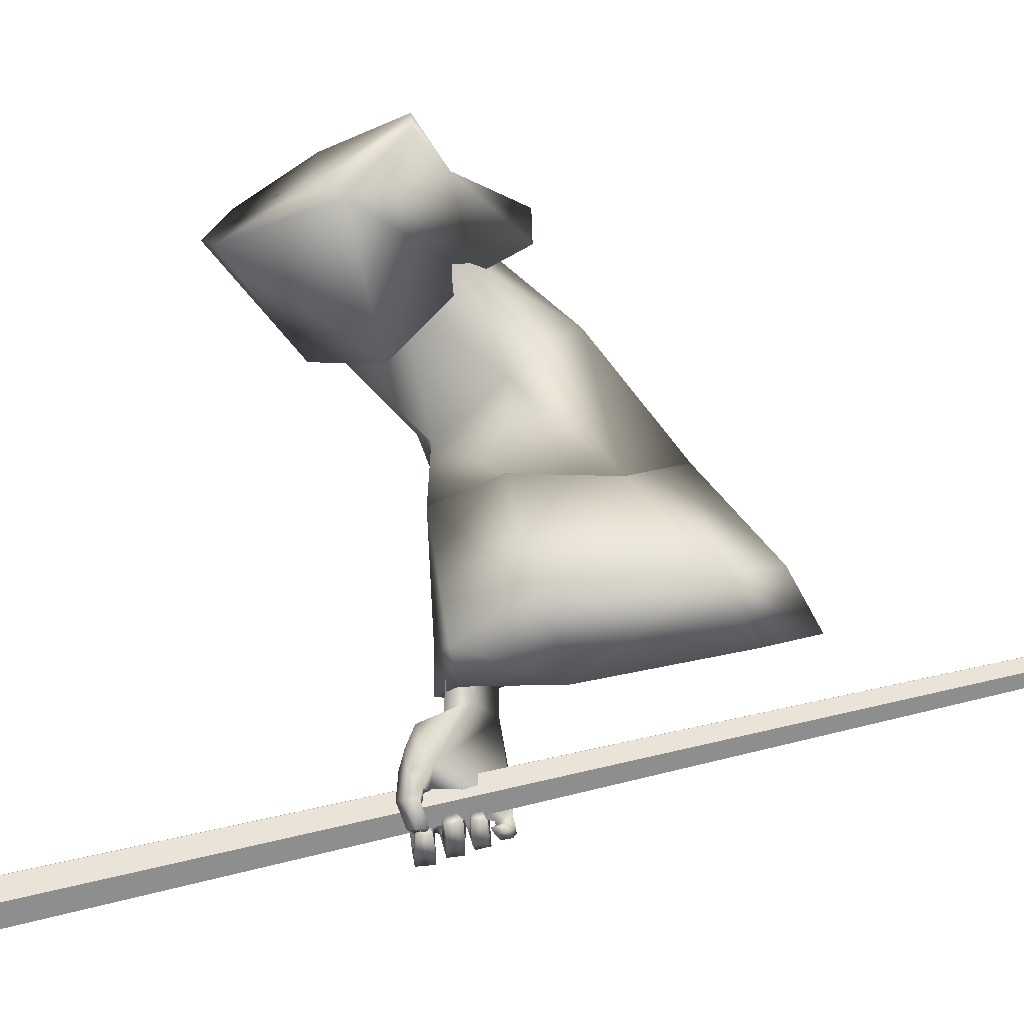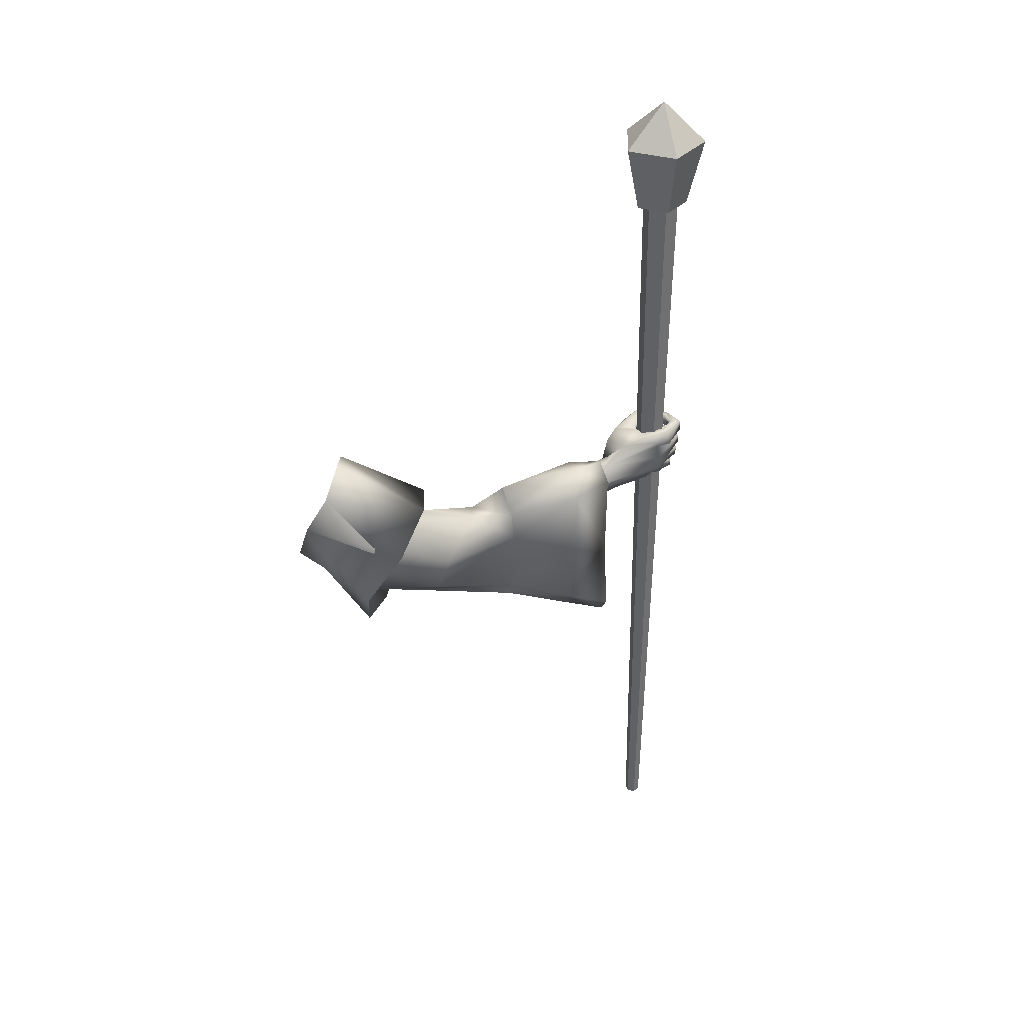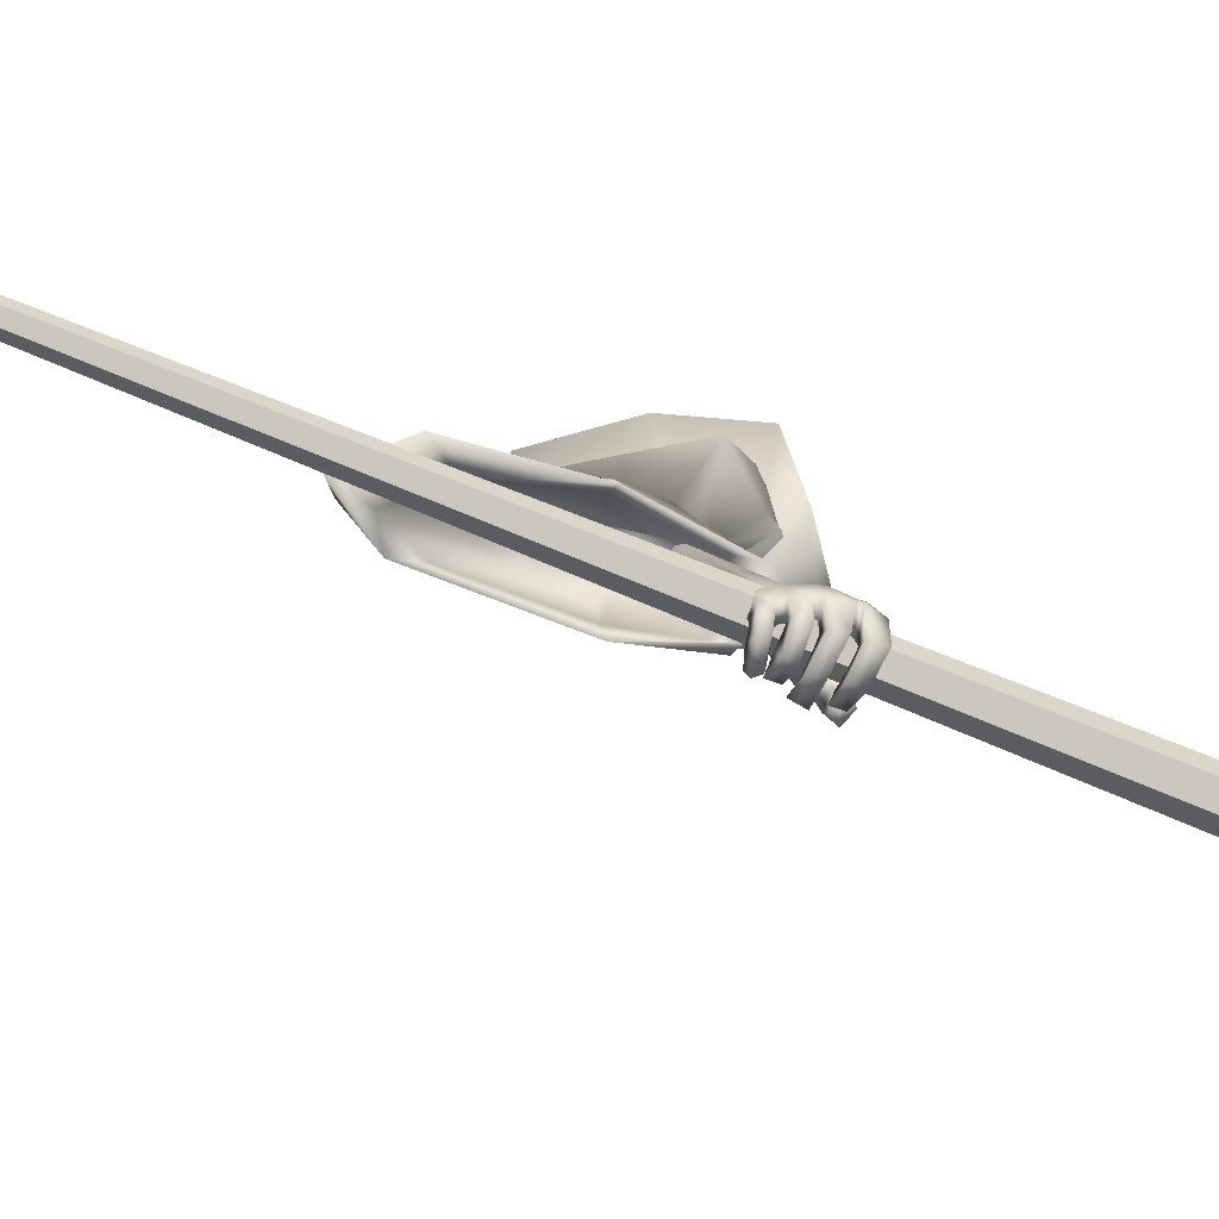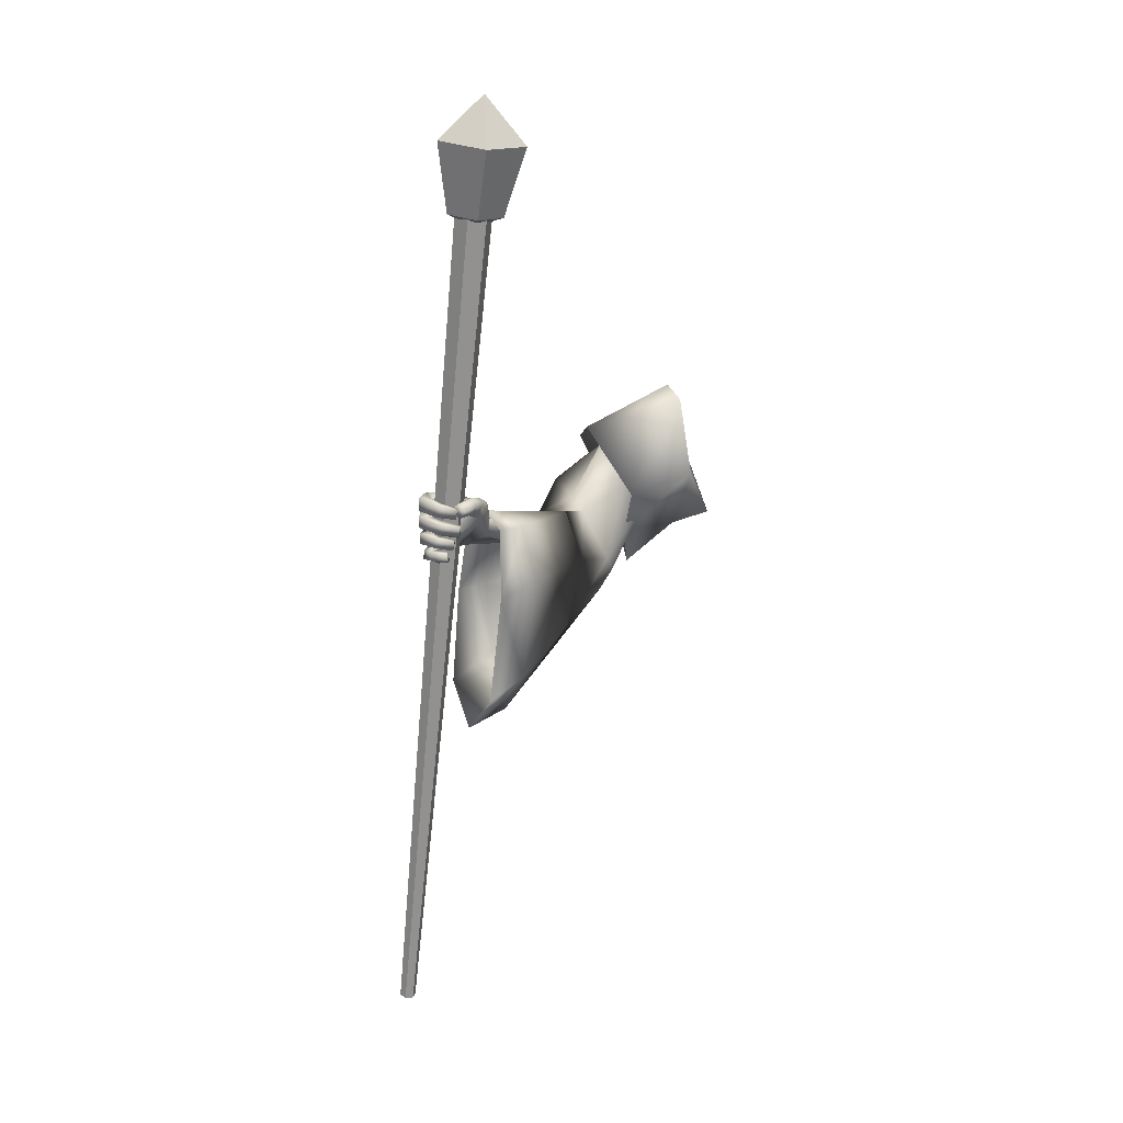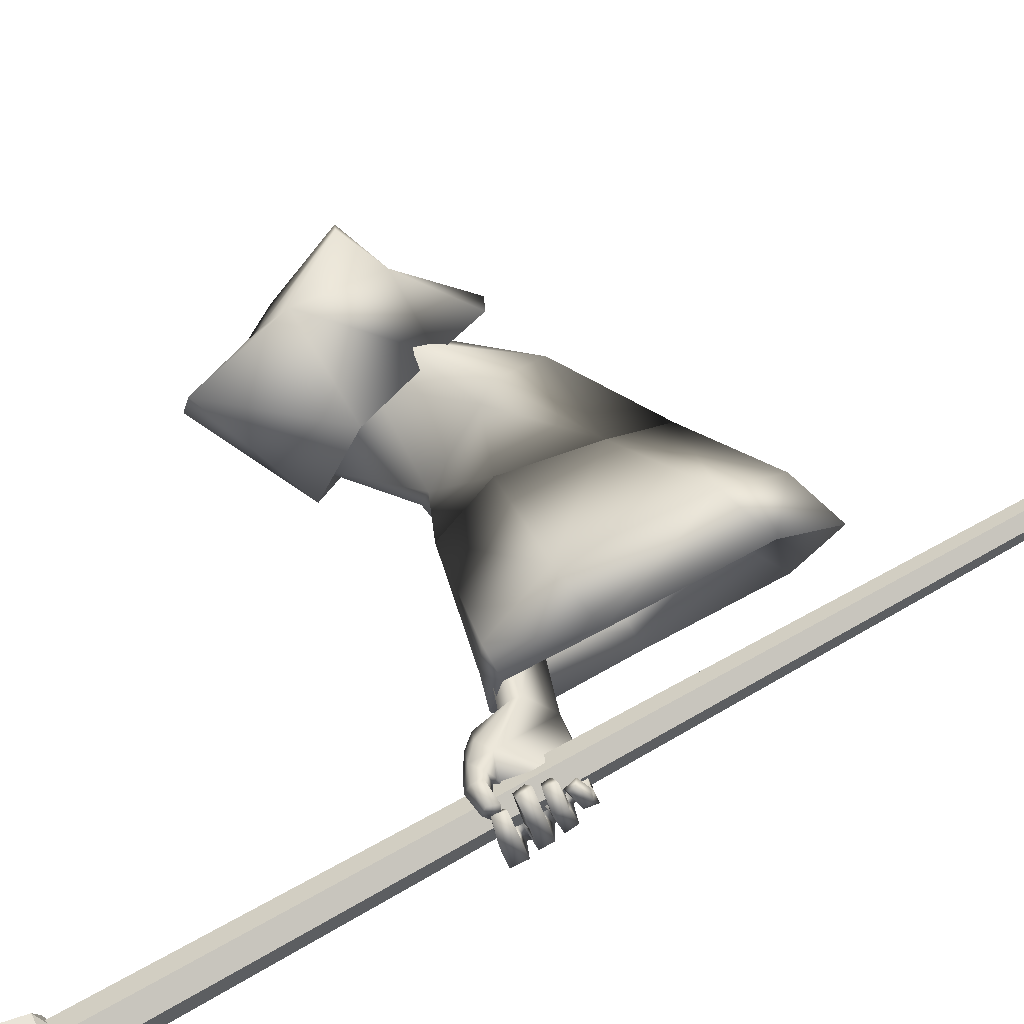
<metadata>
{"format":"obj","ext":"obj","renderer":"f3d","projection":"perspective","resolution":1024,"background":"white","views":[{"elev":-50.7,"azim":-76.8,"up":"+Z"},{"elev":47.9,"azim":26.2,"up":"+Y"},{"elev":-43.3,"azim":74.6,"up":"+Z"},{"elev":12.2,"azim":176.4,"up":"+Y"},{"elev":-73.8,"azim":-57.8,"up":"+Z"}]}
</metadata>
<code>
o Wizard.002_Plane.000
v 0.1476 -0.0424 0.05056
v 0.188 0.04337 0.001061
v 0.213 0.1966 -0.005329
v 0.2434 0.1923 0.1057
v 0.1887 0.07644 0.102
v 0.1458 -0.04104 0.07561
v 0.2331 0.2214 0.03963
v 0.1979 0.09322 0.04762
v 0.524 -0.04269 -0.2914
v 0.4488 -0.04717 -0.2202
v 0.5286 0.004954 -0.2919
v 0.4482 -0.01997 -0.2231
v 0.6112 -0.001619 -0.3745
v 0.6189 0.03196 -0.3794
v 0.5752 -0.04005 -0.2541
v 0.5034 -0.03979 -0.1928
v 0.6543 -0.02138 -0.3591
v 0.5656 -0.001567 -0.2571
v 0.4979 -0.01861 -0.1953
v 0.6378 0.004714 -0.337
v 0.696 0.06227 -0.4567
v 0.6979 0.0897 -0.4294
v 0.6973 -0.02583 -0.448
v 0.7094 -0.02493 -0.4319
v 0.7164 0.006793 -0.4235
v 0.709 -0.02683 -0.4747
v 0.7268 -0.02392 -0.4669
v 0.6996 -0.02756 -0.4878
v 0.714 -0.02309 -0.4865
v 0.6801 -0.0235 -0.4967
v 0.6845 -0.01864 -0.5078
v 0.7147 -0.001091 -0.4267
v 0.6983 0.000739 -0.4558
v 0.7247 -0.008062 -0.4648
v 0.7178 -0.008368 -0.4825
v 0.687 -0.008305 -0.5026
v 0.7037 -0.02501 -0.4616
v 0.7068 -0.005153 -0.4689
v 0.7003 -0.005684 -0.4839
v 0.6837 -0.005615 -0.4968
v 0.7185 -0.02099 -0.4502
v 0.7179 -0.004805 -0.4462
v 0.7051 -0.004379 -0.4651
v 0.7213 0.004995 -0.4414
v 0.7092 0.007303 -0.455
v 0.7325 0.005349 -0.4741
v 0.7126 0.003724 -0.4689
v 0.7065 0.001867 -0.4969
v 0.6963 -0.000429 -0.4814
v 0.6741 -0.004195 -0.4949
v 0.6713 0.001991 -0.4795
v 0.7014 0.0187 -0.4999
v 0.6719 0.01342 -0.496
v 0.698 0.0204 -0.4866
v 0.6704 0.01366 -0.4838
v 0.7329 0.02354 -0.4757
v 0.7113 0.02447 -0.4738
v 0.7267 0.02251 -0.4383
v 0.701 0.02847 -0.457
v 0.73 0.03346 -0.4407
v 0.7075 0.0351 -0.4504
v 0.7335 0.03552 -0.4806
v 0.7105 0.03479 -0.4678
v 0.6958 0.02514 -0.502
v 0.6949 0.03054 -0.4819
v 0.662 0.01944 -0.5003
v 0.6602 0.0272 -0.4898
v 0.6961 0.05063 -0.4885
v 0.6605 0.04229 -0.4947
v 0.6981 0.045 -0.5038
v 0.662 0.03925 -0.51
v 0.7329 0.05546 -0.4801
v 0.7099 0.05251 -0.4753
v 0.7105 0.05988 -0.4543
v 0.732 0.06179 -0.4437
v 0.7058 0.06525 -0.4579
v 0.7307 0.06852 -0.4402
v 0.7154 0.06724 -0.4774
v 0.7338 0.06701 -0.4869
v 0.6967 0.06248 -0.4902
v 0.7013 0.05867 -0.5076
v 0.6709 0.05937 -0.4914
v 0.6689 0.05398 -0.5071
v 0.6938 0.08171 -0.4957
v 0.6712 0.07515 -0.4967
v 0.6959 0.08175 -0.5059
v 0.6661 0.07189 -0.5073
v 0.7143 0.08912 -0.4806
v 0.7322 0.09049 -0.4862
v 0.7094 0.09166 -0.4494
v 0.72 0.09362 -0.4435
v 0.7183 0.04153 -0.4171
v 0.7189 0.02791 -0.4187
v 0.7121 0.06858 -0.4193
v 0.7105 0.07874 -0.4192
v 0.693 0.08823 -0.4385
v 0.6959 0.05381 -0.4545
v 0.6959 0.03759 -0.4532
v 0.6965 0.0291 -0.4533
v 0.6064 0.009371 -0.3807
v 0.6533 0.07354 -0.3854
v 0.6232 0.04243 -0.4493
v 0.6744 0.08242 -0.413
v 0.6101 0.06105 -0.3954
v 0.6088 0.05718 -0.4327
v 0.6323 0.05638 -0.4725
v 0.62 0.07172 -0.455
v 0.6354 0.06043 -0.4849
v 0.6316 0.07469 -0.487
v 0.6606 0.05609 -0.5063
v 0.6521 0.0693 -0.5137
v 0.6597 0.05534 -0.4495
v 0.6525 0.06122 -0.459
v 0.6558 0.0636 -0.4738
v 0.6391 0.08822 -0.4797
v 0.6713 0.06234 -0.5003
v 0.6631 0.08176 -0.4994
v 0.6605 0.07849 -0.4743
v 0.6737 0.074 -0.4996
v 0.6275 0.08289 -0.4449
v 0.6476 0.05377 -0.4626
v 0.6486 0.07866 -0.4429
v 0.6587 0.07862 -0.4357
v 0.6152 0.07311 -0.4241
v 0.6238 0.02436 -0.3572
v 0.2194 -0.06761 0.05953
v 0.3432 0.1068 0.1083
v 0.3463 0.04466 0.1139
v 0.2872 -0.03227 0.02971
v 0.3207 0.01832 0.02797
v 0.349 0.1124 0.03776
v 0.3635 0.1219 0.005433
v 0.4371 0.02173 -0.1144
v 0.4604 0.03539 0.01795
v 0.4185 -0.000448 -0.1571
v 0.3692 -0.09918 -0.1358
v 0.5185 -0.03374 -0.147
v 0.414 -0.09859 -0.01182
v 0.5087 -0.1944 -0.1539
v 0.357 -0.1226 -0.1209
v 0.5168 -0.1094 -0.153
v 0.456 0.01304 -0.2221
v 0.4531 -0.2068 -0.2351
v 0.4255 -0.08145 -0.2279
v 0.5008 0.00389 -0.1708
v 0.218 -0.02689 0.098
v 0.3787 -0.1799 -0.05762
v 0.312 -0.05437 0.0858
v 0.4868 -0.2744 -0.1906
v 0.3227 -0.0694 0.00054
v 0.3215 0.02669 -0.1343
v 0.3991 0.1419 0.004803
v 0.405 0.1093 0.1085
v 0.3484 -0.005568 0.1484
v 0.3151 -0.1388 0.02865
v 0.3117 -0.1383 0.09465
v 0.2159 0.04636 0.02198
v 0.2268 0.1218 0.003749
v 0.2213 0.1493 0.01495
v 0.2147 0.1328 0.07358
v 0.1975 0.07255 0.06816
v 0.2249 0.04126 0.04188
v 0.2091 0.02249 0.05483
v 0.5185 -0.03374 -0.147
v 0.5087 -0.1944 -0.1539
v 0.5168 -0.1094 -0.153
v 0.5993 0.002583 -0.2707
v 0.456 0.01304 -0.2221
v 0.5457 0.008462 -0.3517
v 0.4531 -0.2068 -0.2351
v 0.4255 -0.08145 -0.2279
v 0.5813 0.03392 -0.3214
v 0.5008 0.00389 -0.1708
v 0.6052 -0.2763 -0.2414
v 0.6217 -0.1205 -0.2391
v 0.5165 -0.09811 -0.3287
v 0.5432 -0.2894 -0.3131
v 0.4868 -0.2744 -0.1906
v 0.5761 -0.3579 -0.283
v 0.6155 0.04231 -0.3513
v 0.6438 0.0178 -0.3286
v 0.5864 0.007814 -0.3743
v 0.6747 -0.3018 -0.2802
v 0.6462 -0.3837 -0.3232
v 0.6068 -0.3178 -0.3732
v 0.6626 -0.1236 -0.285
v 0.5865 -0.1159 -0.4018
v 0.5121 -0.1114 -0.1851
v 0.5071 -0.1632 -0.1856
v 0.5918 -0.01868 -0.2721
v 0.5106 -0.08441 -0.1655
v 0.4803 -0.07148 -0.2037
v 0.5468 -0.01375 -0.3402
v 0.4733 -0.1707 -0.235
v 0.4565 -0.09446 -0.2307
v 0.5766 0.007621 -0.3147
v 0.5005 -0.06061 -0.181
v 0.5966 -0.2528 -0.2475
v 0.6106 -0.122 -0.2456
v 0.5222 -0.1032 -0.3208
v 0.5446 -0.2638 -0.3077
v 0.4938 -0.2118 -0.208
v 0.5723 -0.3213 -0.2825
v 0.781 -0.9393 -0.2642
v 0.7857 -0.9413 -0.2782
v 0.7759 -0.9441 -0.289
v 0.7614 -0.9448 -0.2858
v 0.7567 -0.9428 -0.2719
v 0.7665 -0.9401 -0.2611
v 0.6553 0.5912 -0.5176
v 0.6657 0.5867 -0.5487
v 0.6438 0.5805 -0.5728
v 0.6115 0.5789 -0.5657
v 0.6011 0.5833 -0.5347
v 0.623 0.5895 -0.5106
v 0.6656 0.5965 -0.5029
v 0.6784 0.5876 -0.5607
v 0.627 0.5779 -0.5898
v 0.5824 0.5808 -0.55
v 0.6062 0.5923 -0.4963
v 0.6735 0.7234 -0.5033
v 0.6936 0.7095 -0.5936
v 0.6133 0.6943 -0.639
v 0.5436 0.6988 -0.5769
v 0.5808 0.7169 -0.4929
v 0.6338 0.566 -0.5362
v 0.6141 0.7851 -0.5745
f 209 214 208
f 213 206 207
f 205 210 204
f 204 215 209
f 208 213 207
f 206 211 205
f 204 207 206
f 213 214 210
f 216 225 220
f 224 218 219
f 222 216 217
f 220 224 219
f 218 222 217
f 220 226 216
f 218 226 219
f 216 226 217
f 219 226 220
f 217 226 218
f 225 227 224
f 223 227 222
f 221 227 225
f 224 227 223
f 222 227 221
f 209 215 214
f 213 212 206
f 205 211 210
f 204 210 215
f 208 214 213
f 206 212 211
f 206 205 204
f 204 209 208
f 208 207 204
f 210 211 212
f 212 213 210
f 214 215 210
f 216 221 225
f 224 223 218
f 222 221 216
f 220 225 224
f 218 223 222
f 6 5 8
f 7 3 8
f 3 2 8
f 1 2 126
f 2 1 8
f 6 146 5
f 4 7 8
f 5 4 8
f 6 126 146
f 1 6 8
f 6 1 126
f 9 12 11
f 11 100 13
f 13 15 9
f 9 16 10
f 11 20 125
f 11 19 18
f 20 15 17
f 18 16 15
f 112 33 102
f 13 100 102
f 17 32 20
f 125 25 93
f 17 23 24
f 37 27 41
f 26 29 27
f 28 31 29
f 41 34 42
f 27 35 34
f 29 36 35
f 37 38 26
f 26 39 28
f 28 40 30
f 39 36 40
f 30 36 31
f 35 38 34
f 33 37 23
f 24 42 32
f 23 41 24
f 43 34 38
f 42 45 44
f 43 33 45
f 45 46 44
f 47 48 46
f 49 50 48
f 50 52 48
f 49 55 51
f 53 54 52
f 51 53 50
f 54 47 57
f 48 56 46
f 52 57 56
f 46 58 44
f 45 57 47
f 57 58 56
f 58 61 60
f 60 63 62
f 62 65 64
f 64 67 66
f 65 69 67
f 69 70 71
f 71 64 66
f 62 70 72
f 70 73 72
f 65 73 68
f 63 74 73
f 60 72 75
f 74 72 73
f 74 77 75
f 77 78 79
f 78 81 79
f 80 83 81
f 80 85 82
f 81 87 86
f 86 85 84
f 82 87 83
f 78 84 80
f 79 86 89
f 86 88 89
f 76 88 78
f 77 89 91
f 88 91 89
f 32 44 25
f 58 25 44
f 60 93 58
f 75 92 60
f 77 94 75
f 95 91 22
f 90 22 91
f 96 76 21
f 74 21 76
f 61 97 74
f 59 98 61
f 99 45 33
f 67 71 66
f 123 103 96
f 103 22 96
f 100 105 102
f 101 100 14
f 102 107 106
f 106 109 108
f 108 111 110
f 121 102 106
f 106 114 113
f 110 114 108
f 109 117 111
f 117 118 119
f 116 118 114
f 117 116 111
f 107 115 109
f 115 122 118
f 118 113 114
f 106 113 121
f 121 113 112
f 122 112 113
f 21 123 96
f 107 124 120
f 105 104 124
f 100 101 104
f 122 124 123
f 95 22 101
f 95 125 94
f 94 125 92
f 92 125 93
f 25 20 32
f 9 10 12
f 13 9 11
f 11 14 100
f 13 17 15
f 9 15 16
f 125 14 11
f 11 18 20
f 11 12 19
f 20 18 15
f 18 19 16
f 23 17 102
f 13 102 17
f 112 21 97
f 112 97 98
f 23 102 33
f 99 33 112
f 112 98 99
f 17 24 32
f 125 20 25
f 37 26 27
f 26 28 29
f 28 30 31
f 41 27 34
f 27 29 35
f 29 31 36
f 37 43 38
f 26 38 39
f 28 39 40
f 39 35 36
f 30 40 36
f 35 39 38
f 33 43 37
f 24 41 42
f 23 37 41
f 43 42 34
f 42 43 45
f 45 47 46
f 47 49 48
f 49 51 50
f 50 53 52
f 49 54 55
f 53 55 54
f 51 55 53
f 54 49 47
f 48 52 56
f 52 54 57
f 46 56 58
f 45 59 57
f 57 59 58
f 58 59 61
f 60 61 63
f 62 63 65
f 64 65 67
f 65 68 69
f 69 68 70
f 71 70 64
f 62 64 70
f 70 68 73
f 65 63 73
f 63 61 74
f 60 62 72
f 74 75 72
f 74 76 77
f 77 76 78
f 78 80 81
f 80 82 83
f 80 84 85
f 81 83 87
f 86 87 85
f 82 85 87
f 78 88 84
f 79 81 86
f 86 84 88
f 76 90 88
f 77 79 89
f 88 90 91
f 32 42 44
f 58 93 25
f 60 92 93
f 75 94 92
f 77 95 94
f 95 77 91
f 90 96 22
f 96 90 76
f 74 97 21
f 61 98 97
f 59 99 98
f 99 59 45
f 67 69 71
f 103 101 22
f 100 104 105
f 102 105 107
f 106 107 109
f 108 109 111
f 121 112 102
f 106 108 114
f 110 116 114
f 109 115 117
f 117 115 118
f 116 119 118
f 110 111 116
f 117 119 116
f 107 120 115
f 115 120 122
f 118 122 113
f 122 123 112
f 21 112 123
f 107 105 124
f 103 123 101
f 122 120 124
f 124 104 101
f 101 123 124
f 101 14 125
f 125 95 101
f 5 127 4
f 146 128 5
f 131 3 7
f 132 2 3
f 133 132 131
f 128 134 127
f 135 130 132
f 148 138 128
f 141 137 138
f 145 135 133
f 135 144 136
f 147 139 138
f 136 143 140
f 136 129 130
f 2 129 126
f 137 133 134
f 134 131 127
f 4 131 7
f 143 147 140
f 129 147 148
f 126 148 146
f 142 171 144
f 144 170 143
f 143 178 149
f 139 166 141
f 145 168 142
f 149 165 139
f 141 164 137
f 137 173 145
f 172 168 173
f 165 175 166
f 178 174 165
f 168 176 171
f 176 170 171
f 172 182 169
f 174 186 175
f 179 183 174
f 187 177 176
f 169 187 176
f 181 172 167
f 167 173 164
f 185 179 177
f 177 178 170
f 186 167 175
f 175 164 166
f 192 196 197
f 189 199 198
f 202 198 203
f 192 200 193
f 194 200 195
f 196 182 180
f 198 186 183
f 203 183 184
f 201 187 200
f 193 187 182
f 196 181 190
f 197 190 191
f 203 185 201
f 202 201 194
f 186 190 181
f 188 190 199
f 188 192 191
f 5 128 127
f 146 148 128
f 131 132 3
f 132 130 2
f 133 135 132
f 128 138 134
f 135 136 130
f 148 147 138
f 134 138 137
f 139 141 138
f 145 142 135
f 135 142 144
f 147 149 139
f 136 144 143
f 136 140 129
f 2 130 129
f 137 145 133
f 134 133 131
f 4 127 131
f 143 149 147
f 129 140 147
f 126 129 148
f 142 168 171
f 144 171 170
f 143 170 178
f 139 165 166
f 145 173 168
f 149 178 165
f 141 166 164
f 137 164 173
f 172 169 168
f 165 174 175
f 178 179 174
f 168 169 176
f 176 177 170
f 172 180 182
f 174 183 186
f 179 184 183
f 187 185 177
f 169 182 187
f 181 180 172
f 167 172 173
f 185 184 179
f 177 179 178
f 186 181 167
f 175 167 164
f 192 193 196
f 189 188 199
f 202 189 198
f 192 195 200
f 194 201 200
f 196 193 182
f 198 199 186
f 203 198 183
f 201 185 187
f 193 200 187
f 196 180 181
f 197 196 190
f 203 184 185
f 202 203 201
f 186 199 190
f 188 191 190
f 188 189 194
f 202 194 189
f 195 192 188
f 197 191 192
f 188 194 195
f 5 153 4
f 126 150 155
f 126 156 146
f 4 152 7
f 146 154 5
f 3 152 151
f 2 151 150
f 160 154 161
f 162 150 157
f 163 155 162
f 160 152 153
f 163 154 156
f 158 152 159
f 157 151 158
f 158 161 157
f 5 154 153
f 126 2 150
f 126 155 156
f 4 153 152
f 146 156 154
f 3 7 152
f 2 3 151
f 160 153 154
f 162 155 150
f 163 156 155
f 160 159 152
f 163 161 154
f 158 151 152
f 157 150 151
f 162 157 161
f 158 159 160
f 160 161 158
f 163 162 161

</code>
